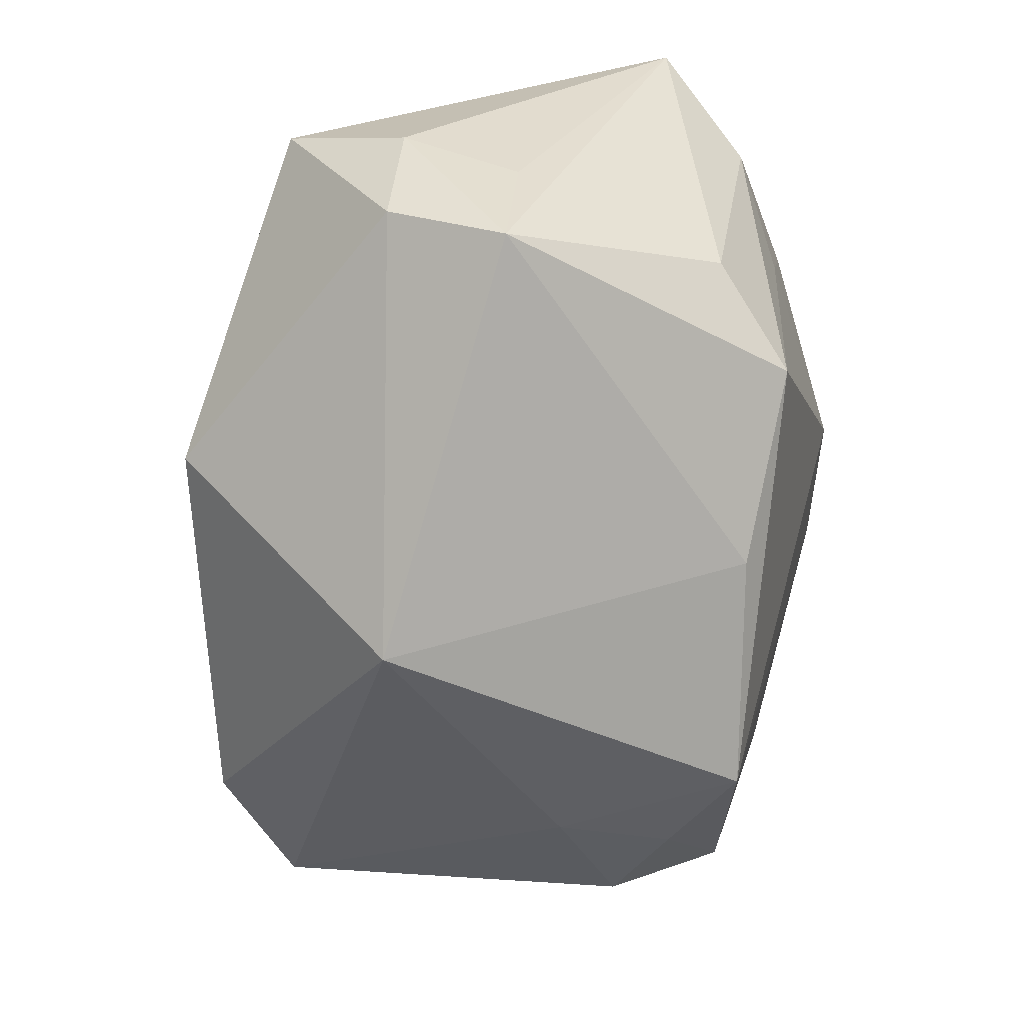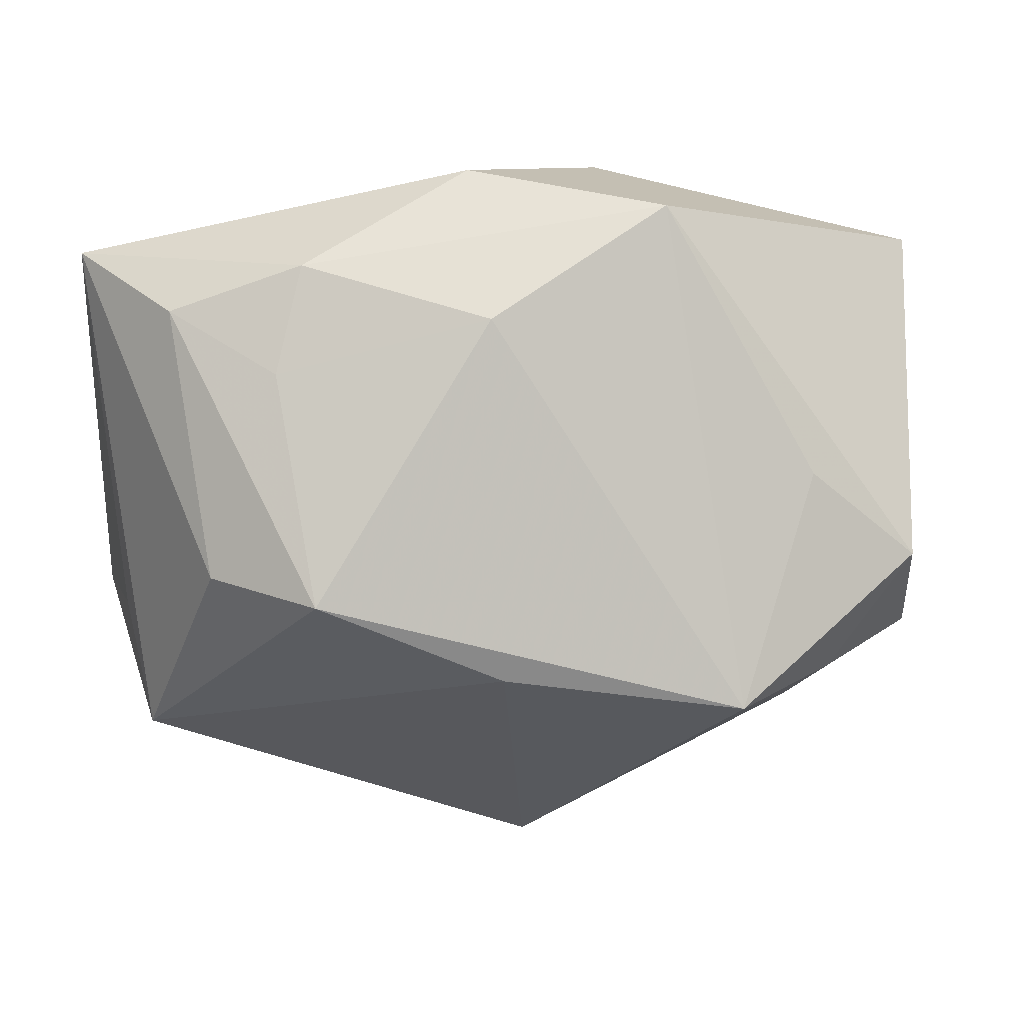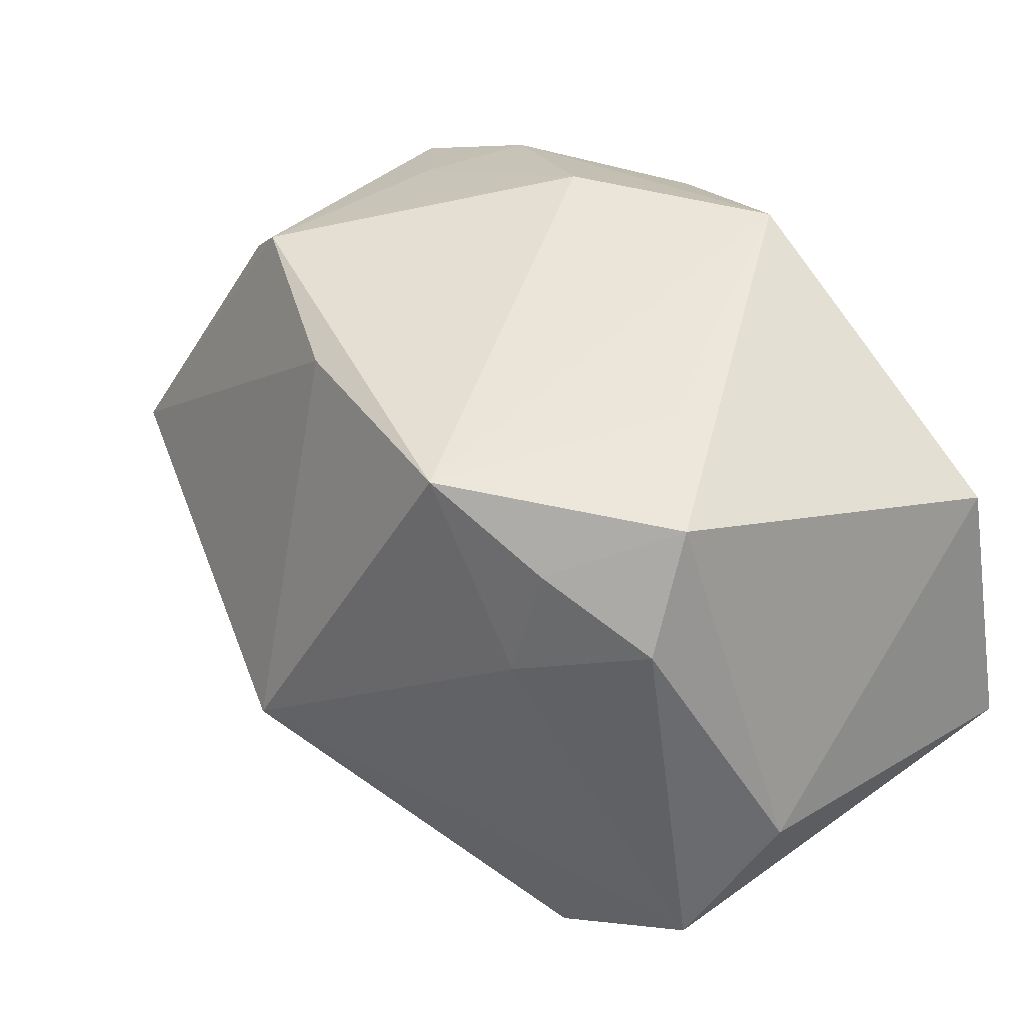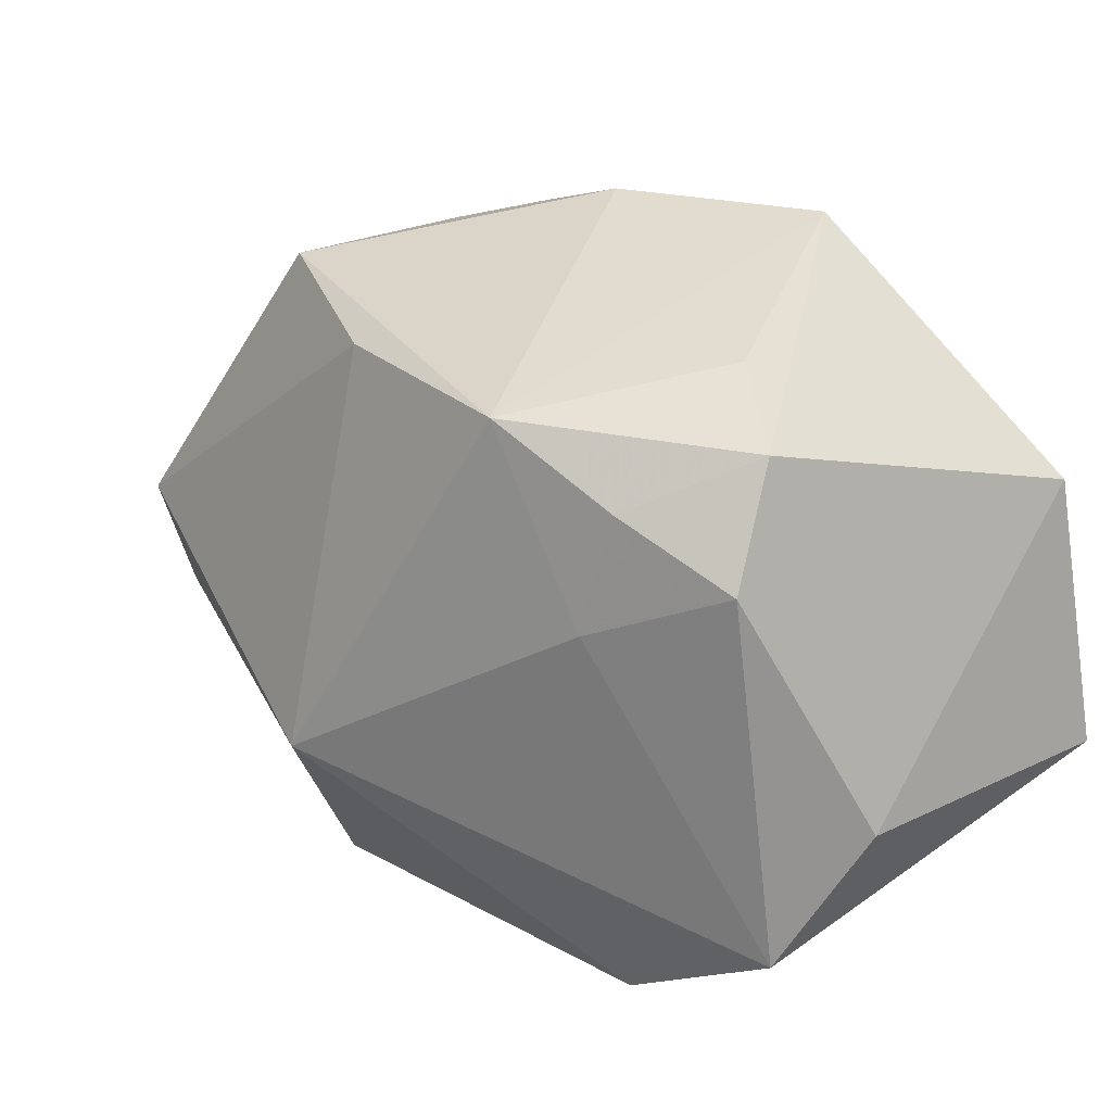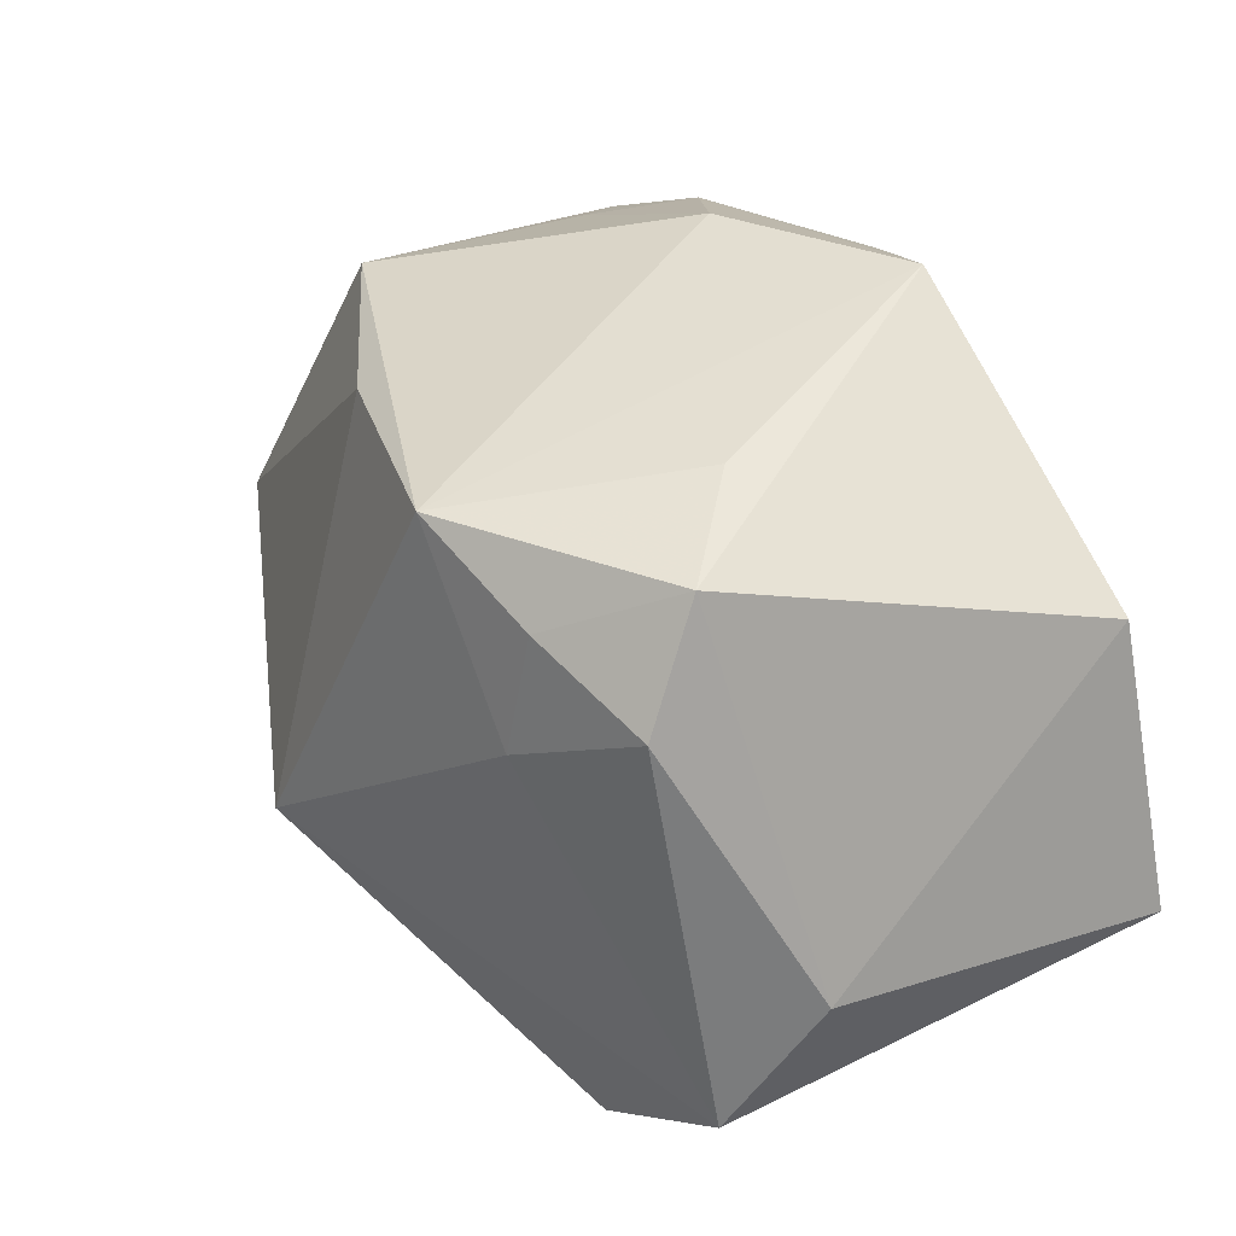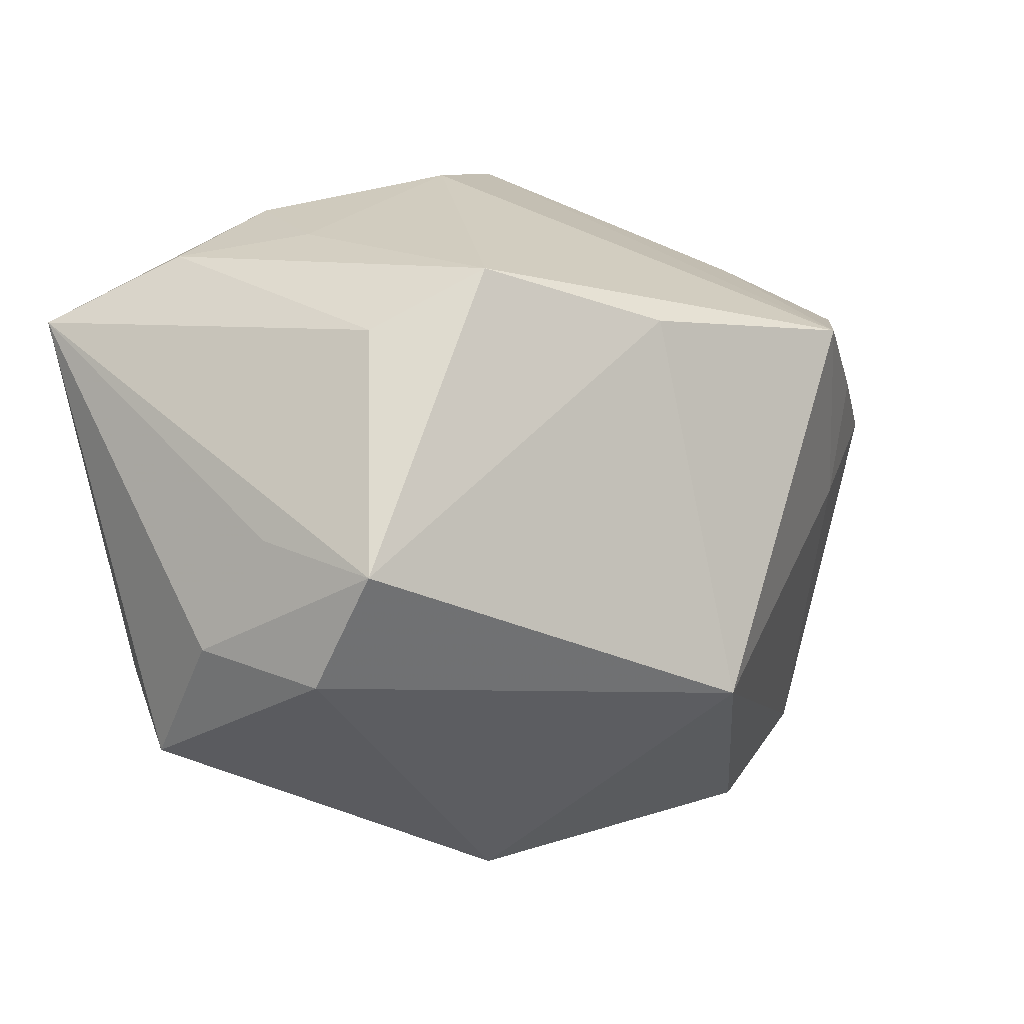
<metadata>
{"format":"obj","ext":"obj","renderer":"f3d","projection":"perspective","resolution":1024,"background":"white","views":[{"elev":-69.1,"azim":97.0,"up":"+Z"},{"elev":74.9,"azim":-179.3,"up":"+Y"},{"elev":27.9,"azim":-124.8,"up":"+Y"},{"elev":14.2,"azim":-128.1,"up":"+Y"},{"elev":21.3,"azim":-110.3,"up":"+Y"},{"elev":13.5,"azim":139.9,"up":"+Y"}]}
</metadata>
<code>
v -0.03919 0.0067 -0.01607
v 0.0307 0.002263 0.02492
v -0.02743 0.002145 -0.0231
v -0.04218 -0.01615 -0.002117
v 0.02868 0.0244 -0.01696
v 0.007133 -0.03083 0.02543
v 0.02848 -0.01997 0.0171
v -0.02835 0.02381 -0.005817
v -0.03854 0.01807 -0.01215
v 0.01283 -0.007498 0.02783
v -0.0307 0.01309 -0.02224
v 0.02259 0.03105 0.00106
v -0.0009846 -0.01195 -0.03525
v -0.02172 0.02054 -0.02809
v -0.02295 -0.03358 -0.01346
v 0.03317 0.02907 0.007917
v -0.0397 0.01149 0.02308
v 0.03878 -0.006598 -0.02174
v 0.005073 0.03026 0.02222
v -0.03655 -0.02846 -0.008897
v 0.04276 -0.01698 -0.001325
v 0.02046 0.03236 0.01146
v 0.01826 0.02957 -0.02094
v -0.03997 -0.01421 0.02783
v -0.007481 0.01835 0.02783
v 0.04316 0.02259 0.01624
v 0.04316 -0.004861 -0.009913
v -0.0158 -0.03424 0.005306
v -0.01377 0.03368 0.01739
v 0.03764 -0.01282 0.01162
v 0.03222 -0.02139 0.006485
v 0.01551 -0.03041 -0.01789
v 0.0009571 0.0236 -0.02632
v 0.0366 0.004409 -0.02705
v 0.002496 0.03531 0.005267
v 0.03953 0.005951 -0.01508
f 6 24 28
f 32 15 13
f 32 28 15
f 6 28 32
f 33 34 13
f 23 34 33
f 10 24 6
f 10 25 24
f 25 19 29
f 17 4 24
f 9 4 17
f 17 29 9
f 24 25 17
f 25 29 17
f 24 4 20
f 20 28 24
f 15 28 20
f 13 15 20
f 20 3 13
f 18 34 27
f 18 32 13
f 13 34 18
f 36 26 27
f 27 34 36
f 36 34 26
f 5 34 23
f 26 34 5
f 23 16 5
f 5 16 26
f 13 3 14
f 14 33 13
f 23 33 14
f 14 29 35
f 35 23 14
f 12 23 35
f 12 16 23
f 22 19 26
f 26 16 22
f 22 29 19
f 35 29 22
f 22 12 35
f 16 12 22
f 1 4 9
f 1 20 4
f 3 20 1
f 9 29 8
f 8 14 9
f 29 14 8
f 30 7 21
f 21 18 27
f 32 18 21
f 27 26 21
f 26 30 21
f 25 10 2
f 2 30 26
f 2 7 30
f 2 10 6
f 6 7 2
f 2 19 25
f 26 19 2
f 11 14 3
f 3 1 11
f 9 14 11
f 11 1 9
f 31 7 6
f 31 21 7
f 6 32 31
f 32 21 31

</code>
